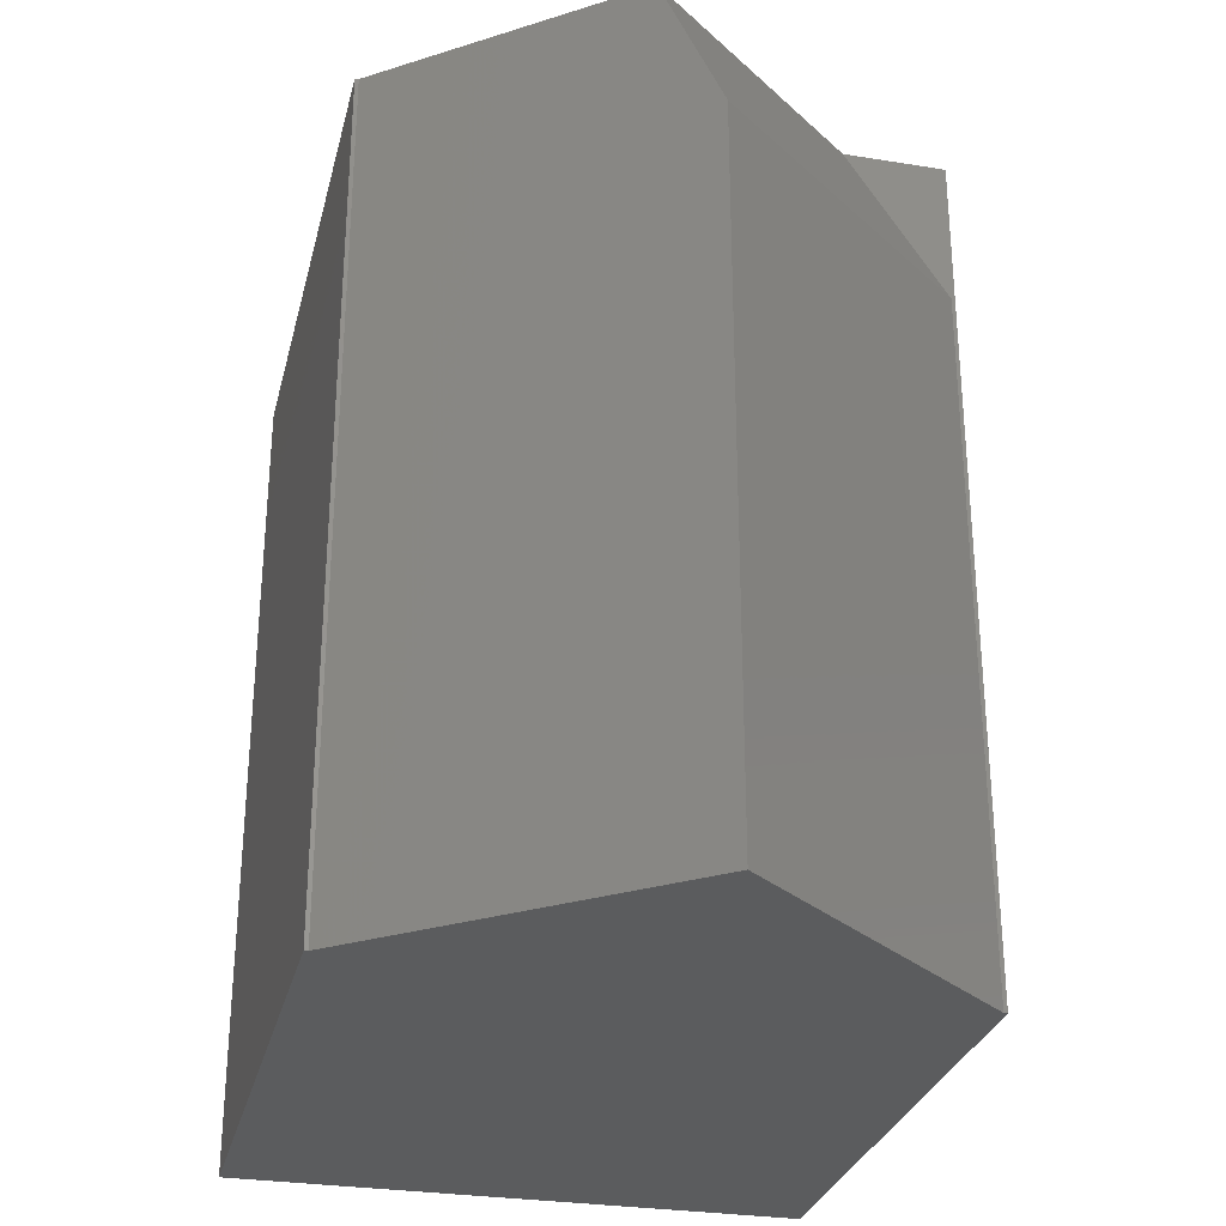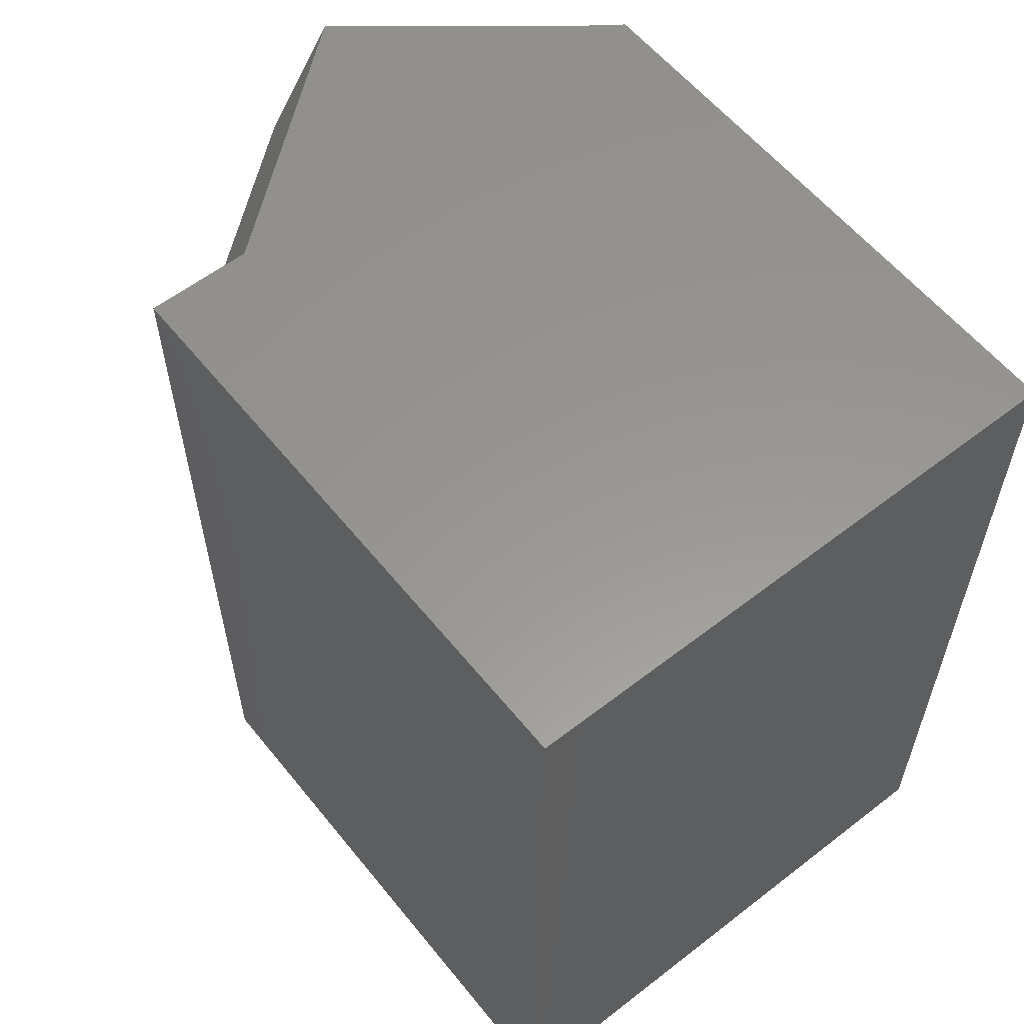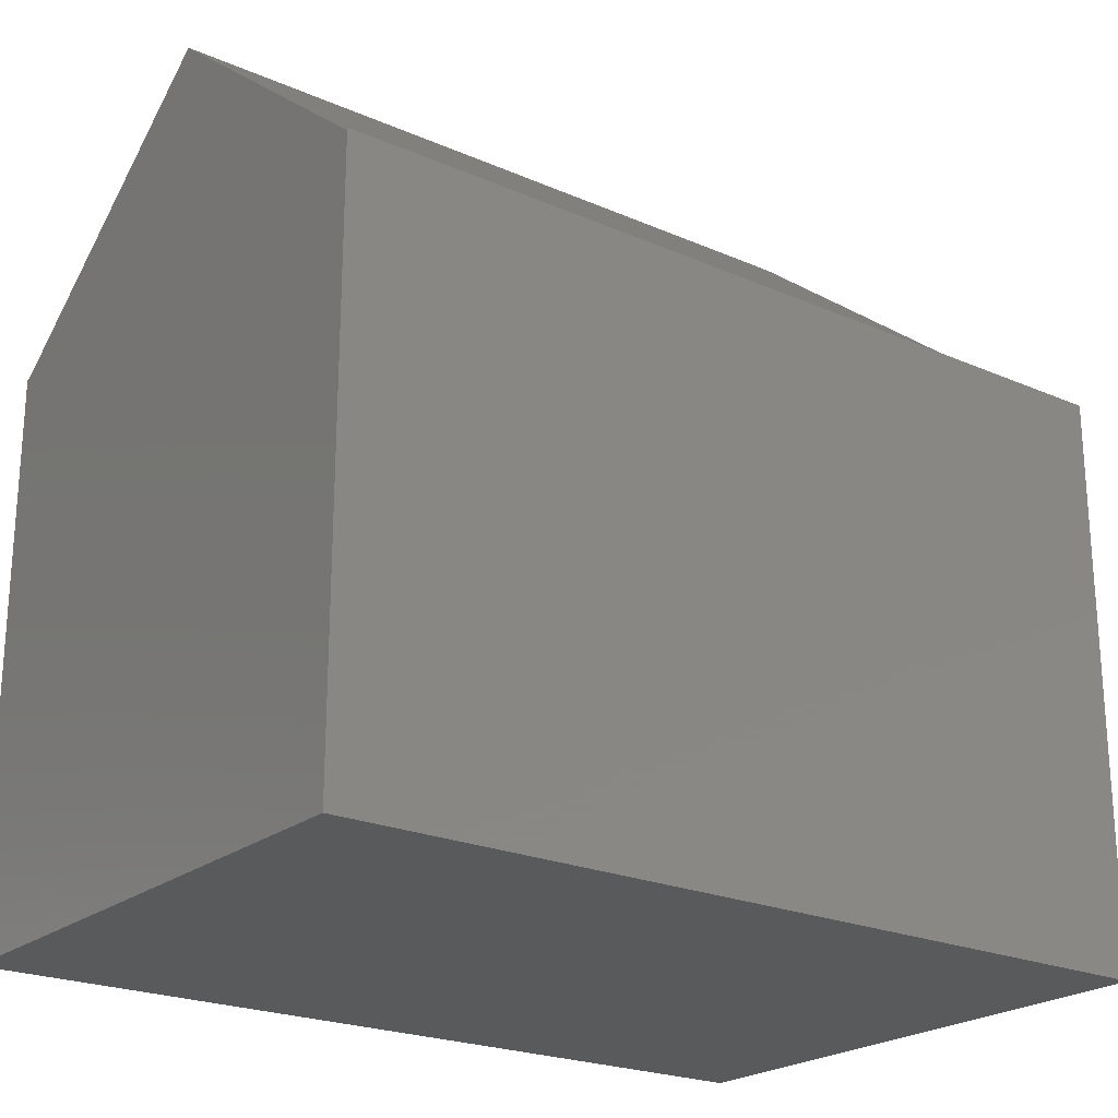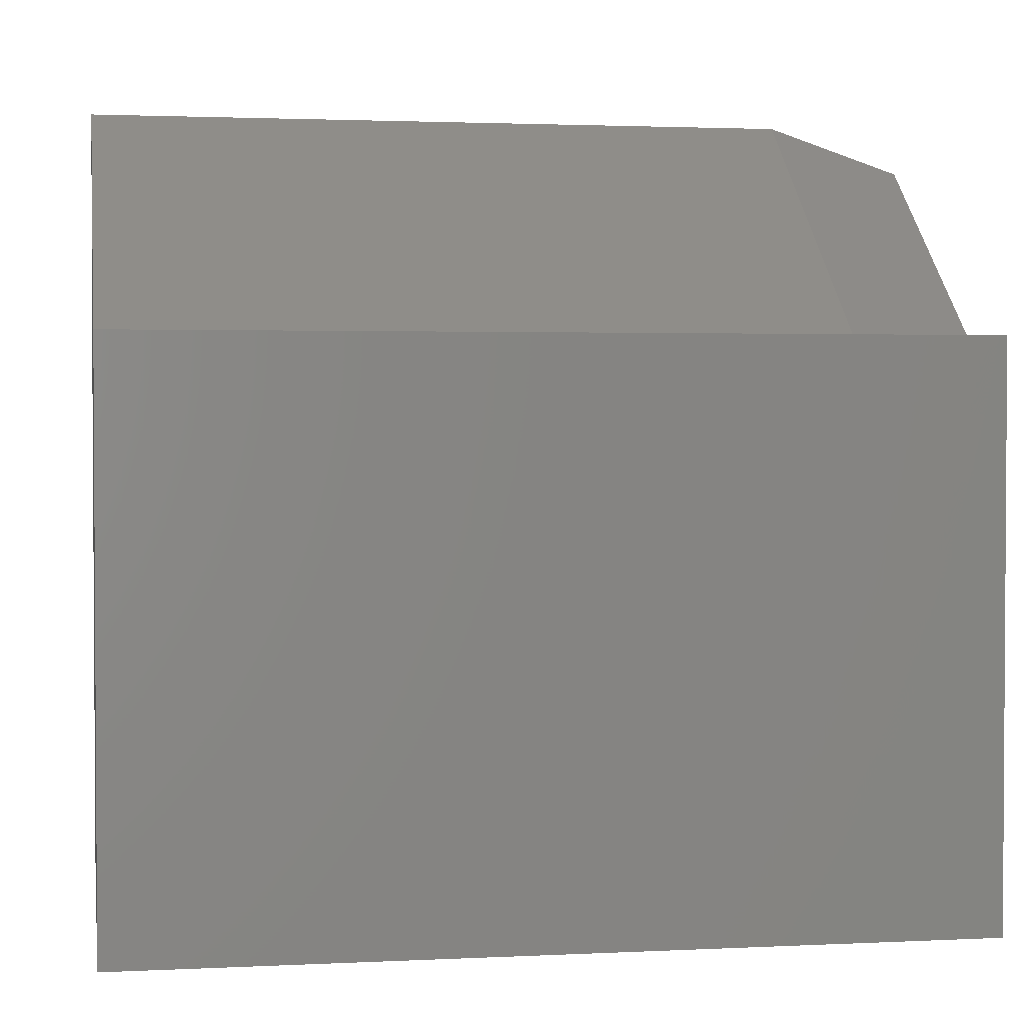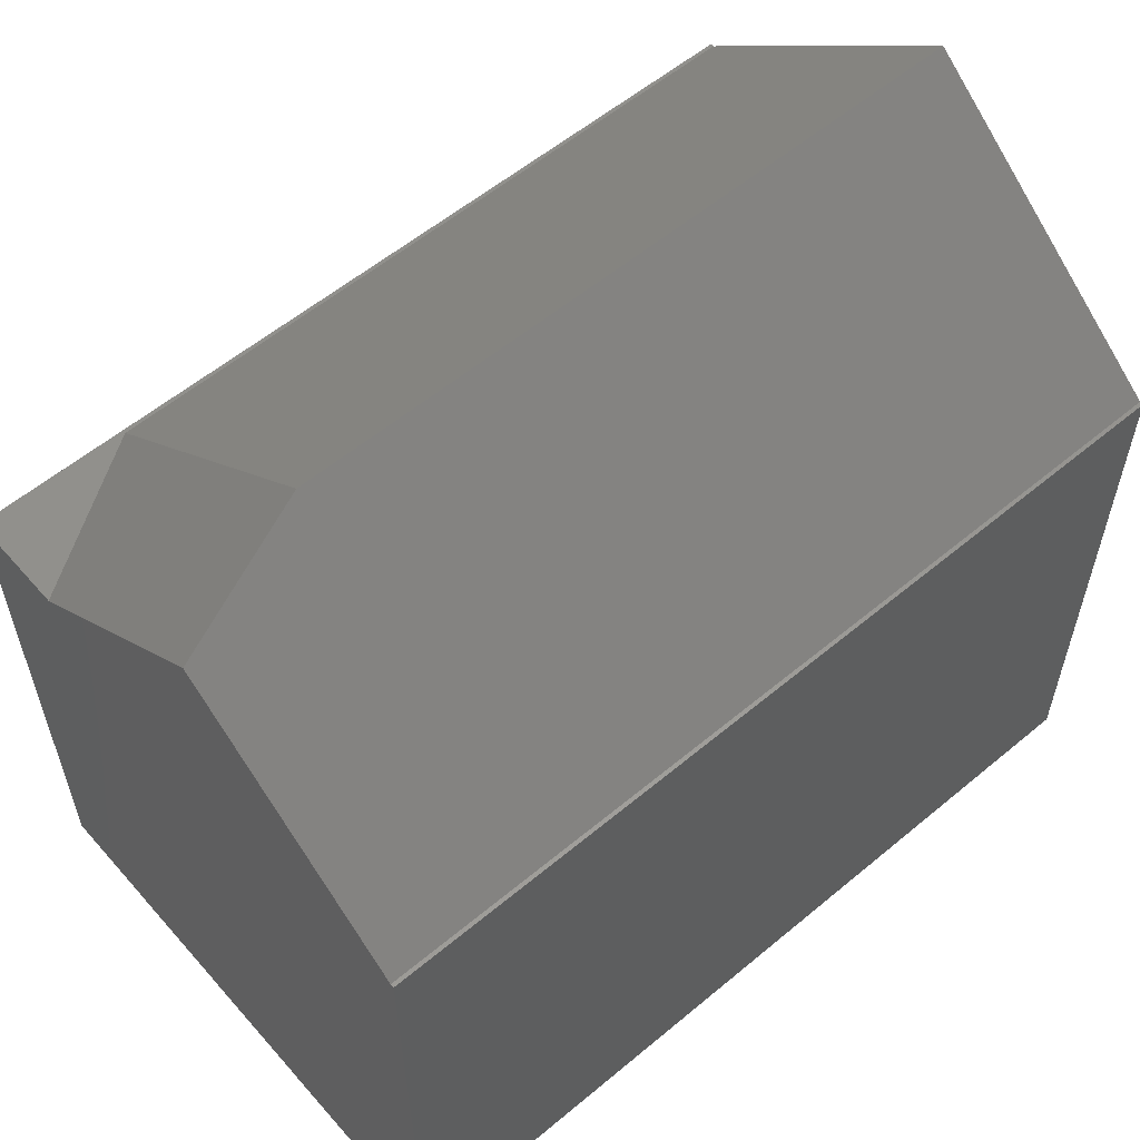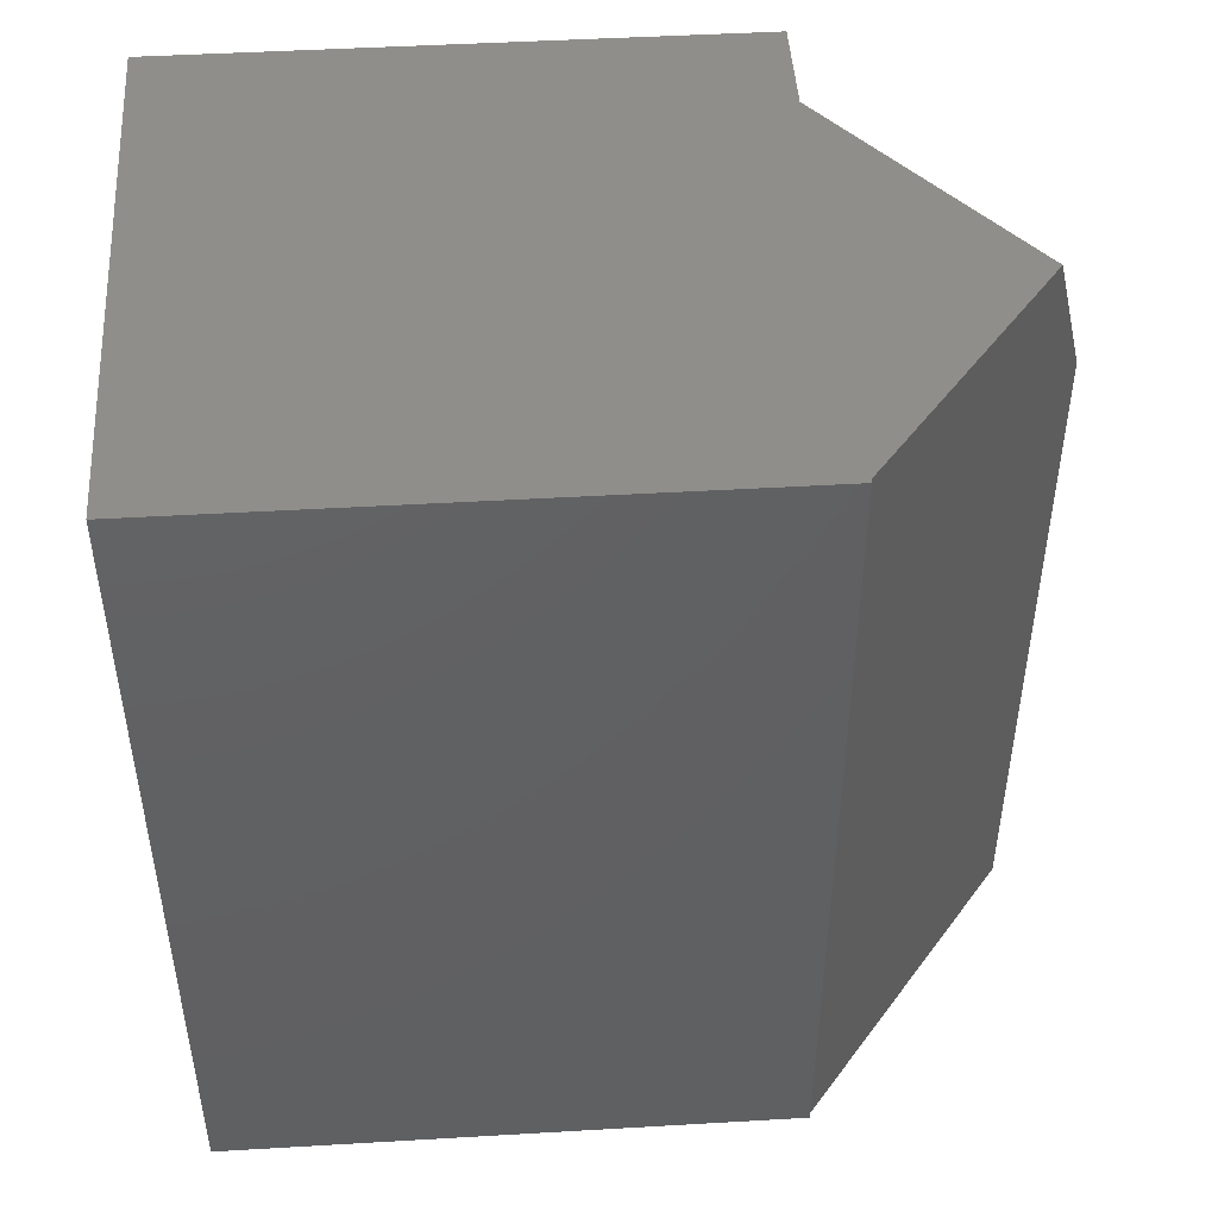
<metadata>
{"format":"stl","ext":"stl","renderer":"f3d","projection":"perspective","resolution":1024,"background":"white","views":[{"elev":-29.2,"azim":-13.5,"up":"+Y"},{"elev":58.5,"azim":141.4,"up":"+Y"},{"elev":-22.6,"azim":53.1,"up":"+Z"},{"elev":2.1,"azim":80.1,"up":"+Z"},{"elev":57.8,"azim":-130.8,"up":"+Z"},{"elev":46.9,"azim":-93.8,"up":"+Y"}]}
</metadata>
<code>
# stl→obj: 17 verts, 30 faces
v 0.003324 -0.75 0.2526
v 0.2526 -0.75 0.45
v 0.003324 0 0.2526
v 0.2526 -0.1328 0.45
v 0.2087 0 0.4152
v 0.4967 -0.1328 0.2526
v 0.4967 -0.75 0.2526
v 0.4098 0 0.2526
v 0.4967 0 0.2526
v 0.5 0 -0.2526
v 0.5 0 0.2526
v -1.547e-17 0 -0.2526
v 1.547e-17 0 0.2526
v 0.5 -0.75 0.2526
v 0.5 -0.75 -0.2526
v 1.547e-17 -0.75 0.2526
v -1.547e-17 -0.75 -0.2526
f 1 2 3
f 3 2 4
f 3 4 5
f 6 4 7
f 7 4 2
f 8 9 10
f 9 11 10
f 12 13 10
f 3 5 8
f 3 8 10
f 3 10 13
f 6 7 14
f 6 14 11
f 6 11 9
f 6 9 8
f 10 11 15
f 15 11 14
f 6 8 4
f 4 8 5
f 13 12 16
f 16 12 17
f 1 7 2
f 15 14 7
f 15 7 1
f 15 1 16
f 15 16 17
f 3 13 1
f 1 13 16
f 10 15 12
f 12 15 17

</code>
